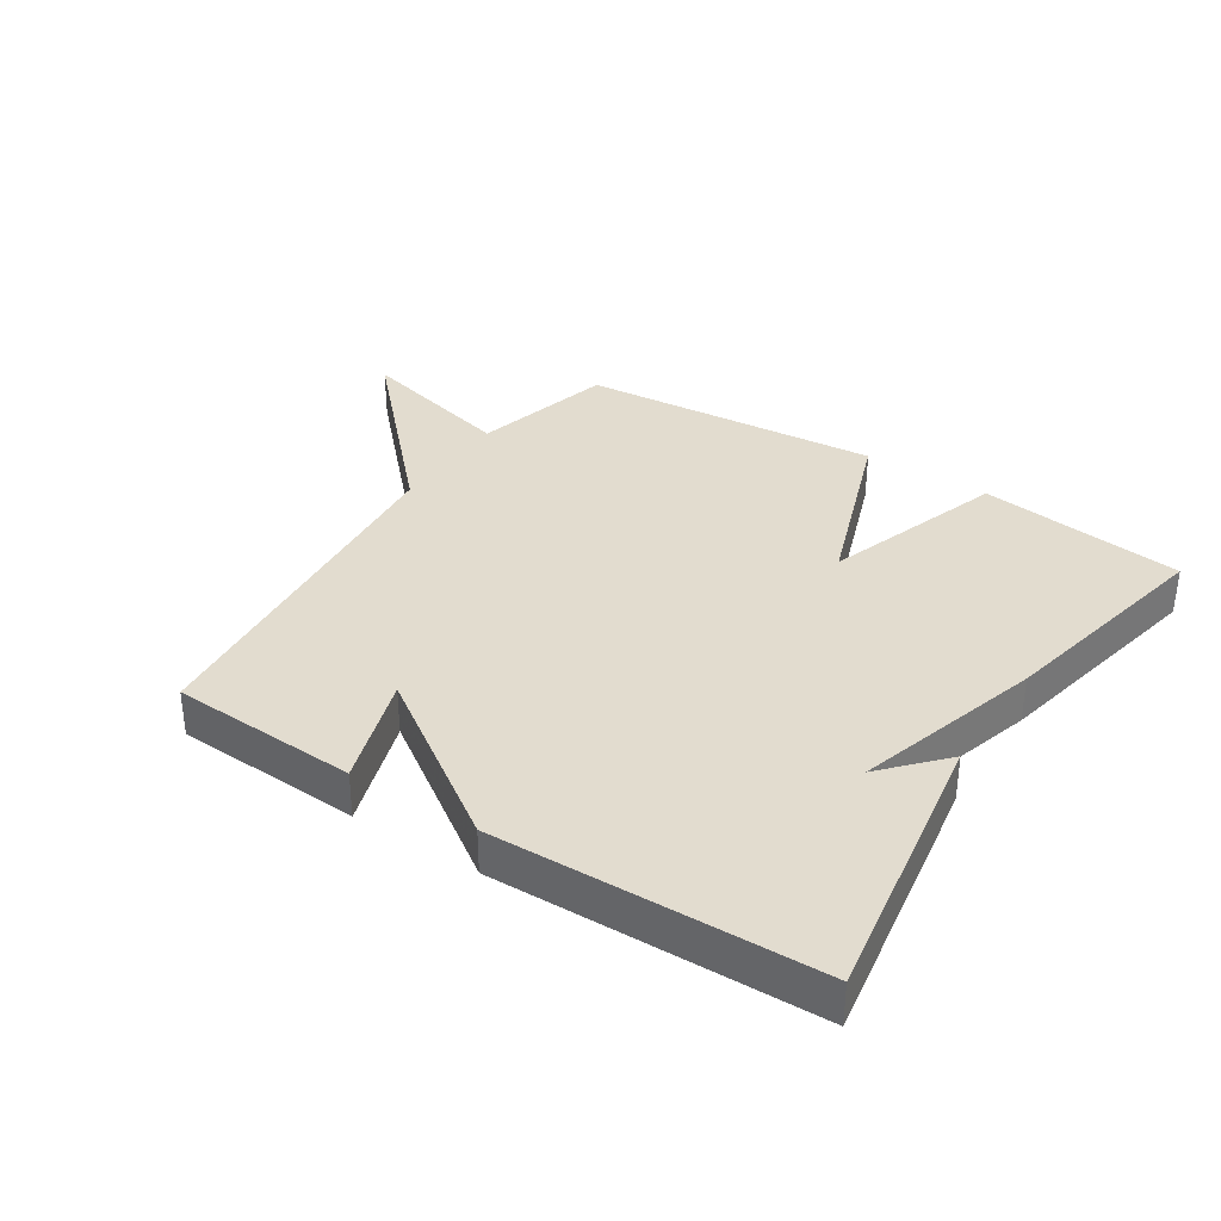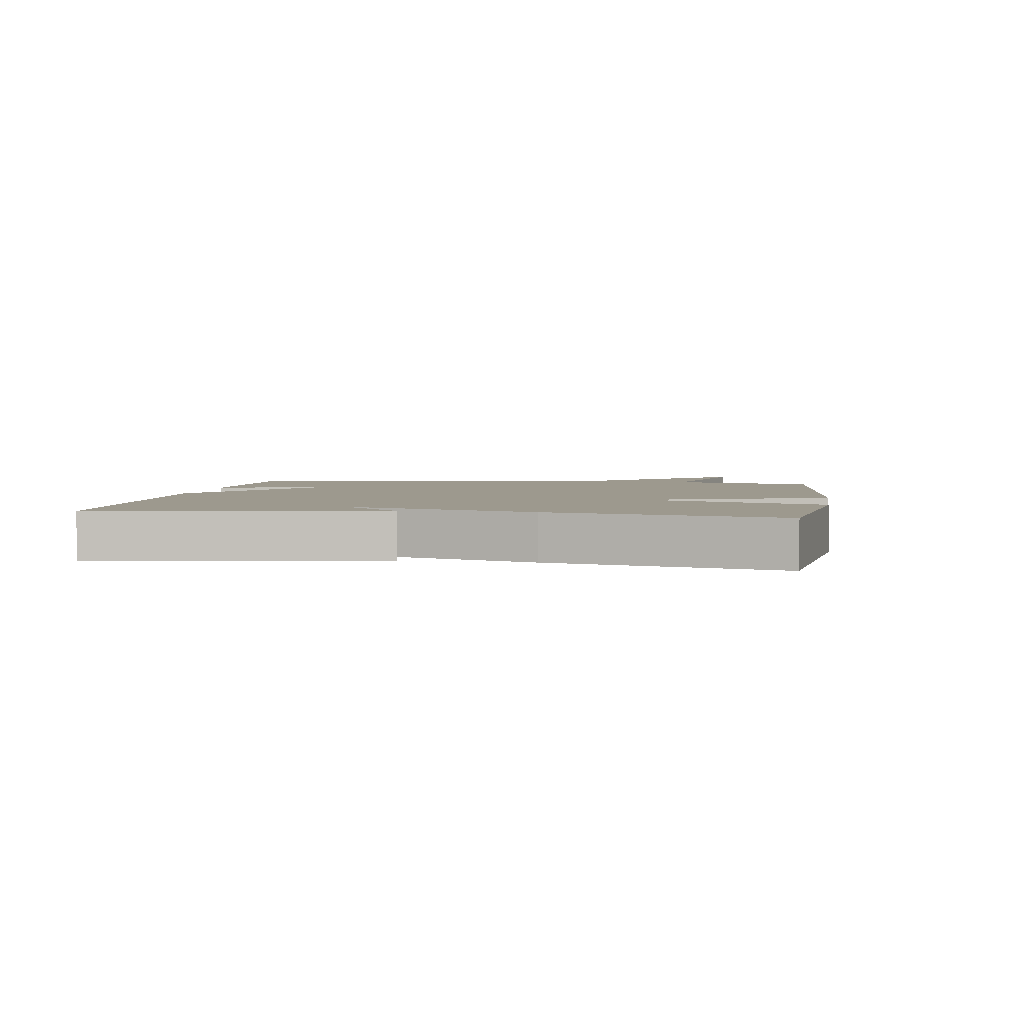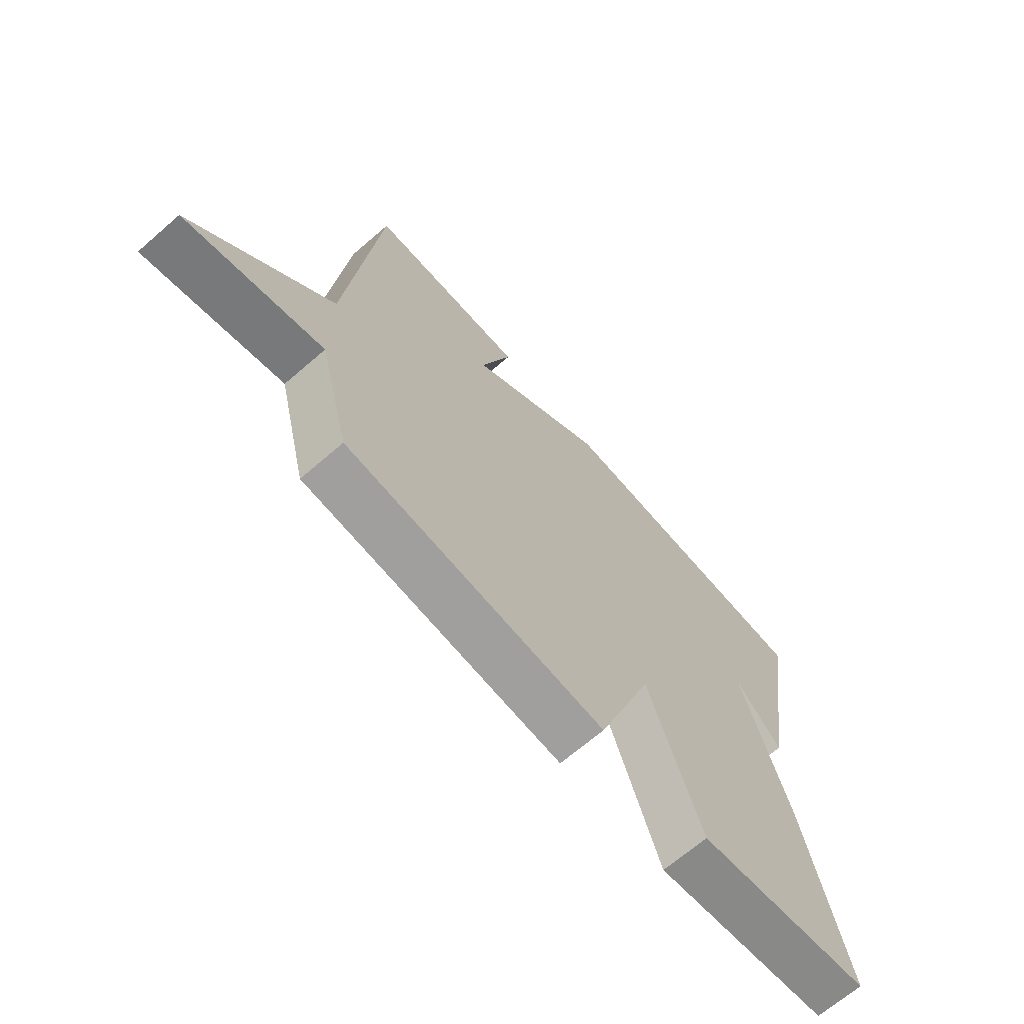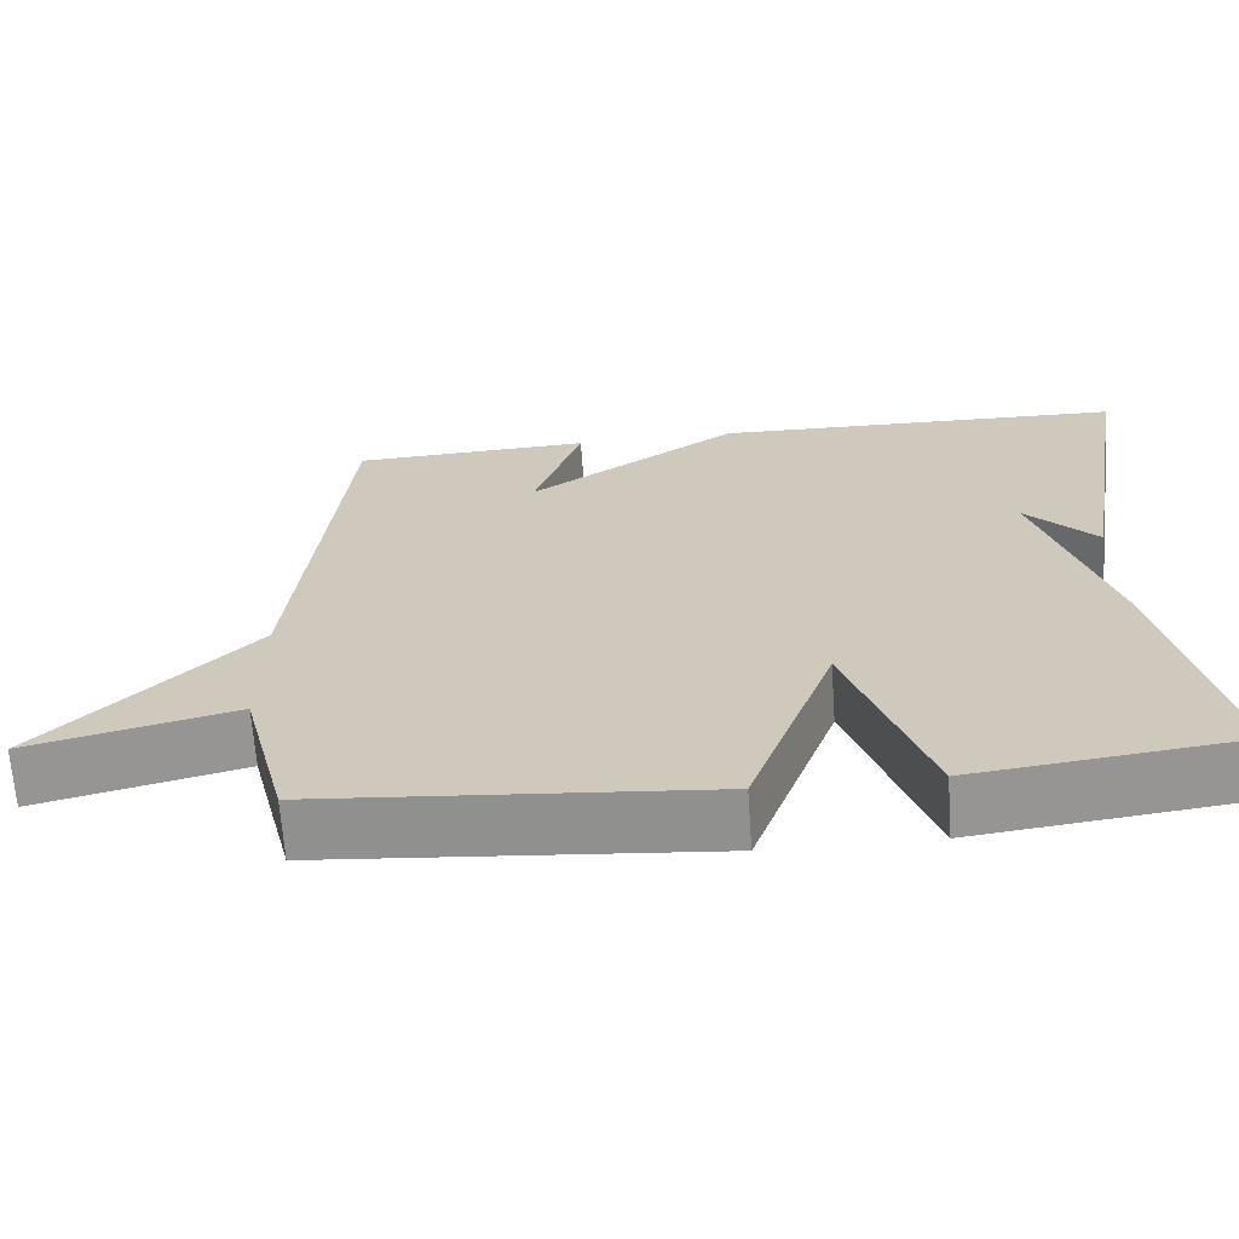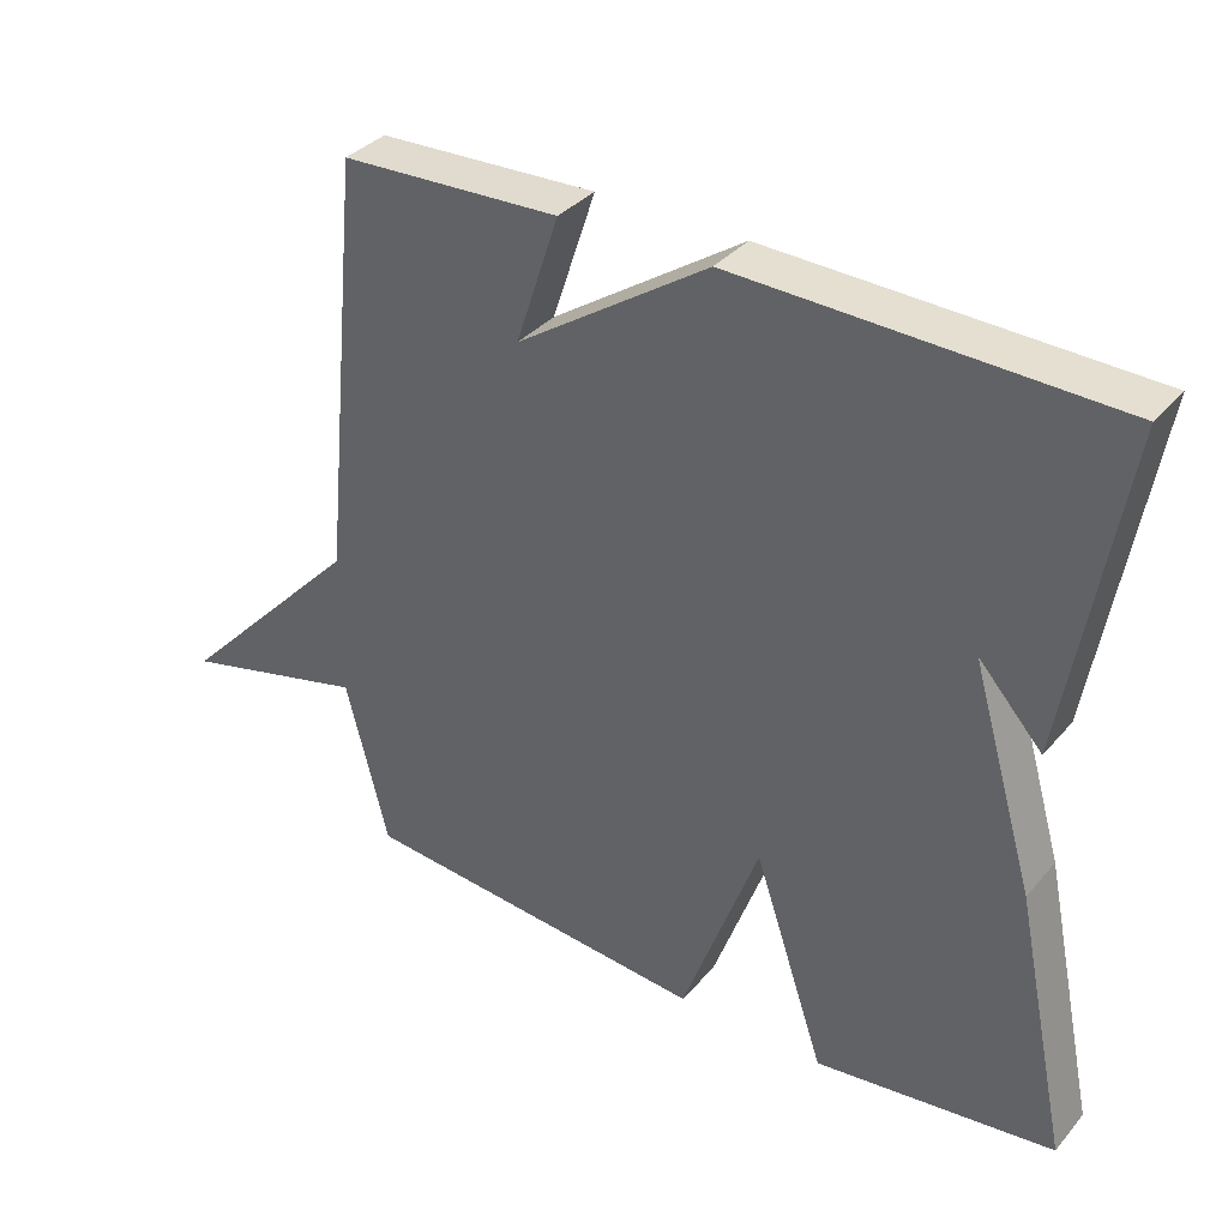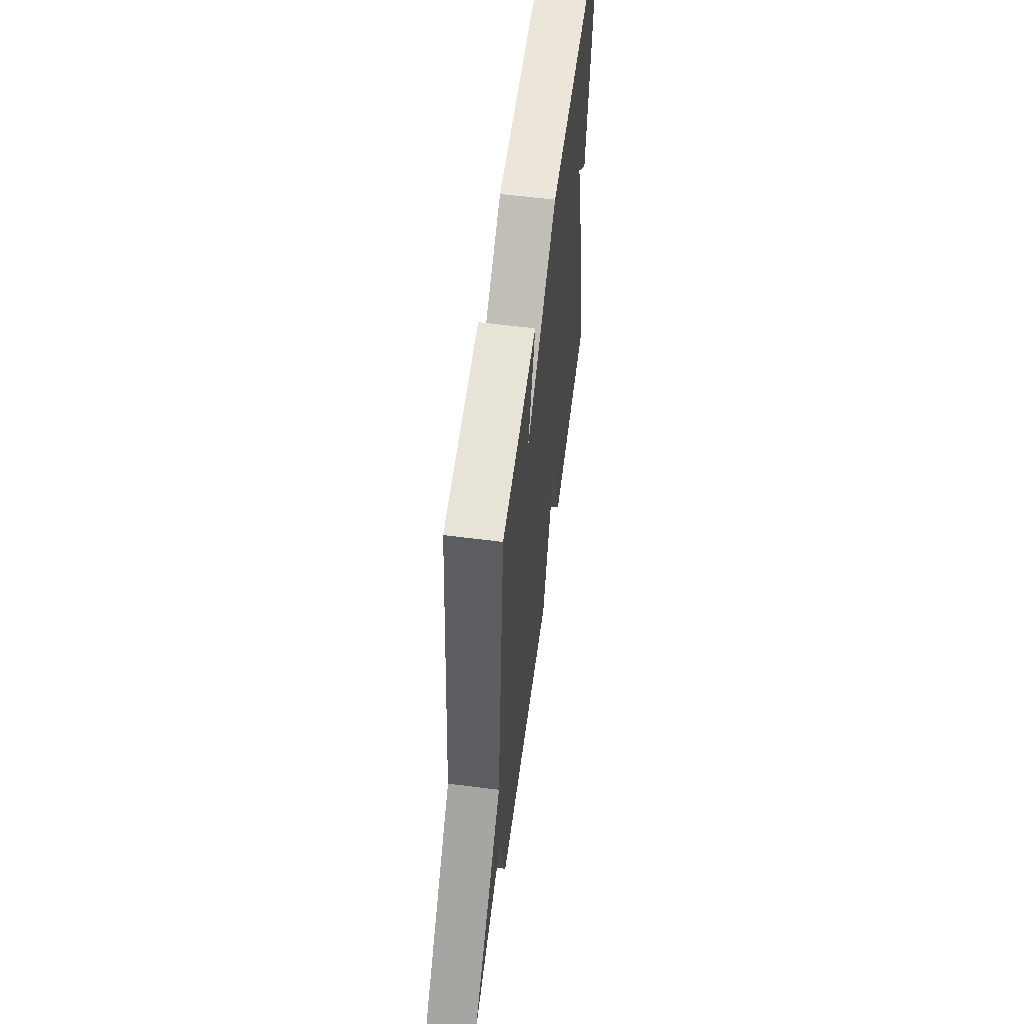
<metadata>
{"format":"obj","ext":"obj","renderer":"f3d","projection":"perspective","resolution":1024,"background":"white","views":[{"elev":34.6,"azim":33.2,"up":"+Y"},{"elev":3.4,"azim":98.9,"up":"+Y"},{"elev":-68.1,"azim":-49.1,"up":"+Z"},{"elev":-66.6,"azim":4.0,"up":"+Z"},{"elev":35.5,"azim":34.8,"up":"+Z"},{"elev":59.2,"azim":-82.5,"up":"+Z"}]}
</metadata>
<code>
v 0.5 0.07 0.5
v 0.426 0.07 0.058
v 0.34 0.07 0.153
v 0.426 0.07 -0.142
v 0.5 0.07 -0.5
v 0.176 0.07 -0.541
v 0.08 0.07 -0.254
v -0.024 0.07 -0.541
v -0.5 0.07 -0.5
v -0.557 0.07 -0.275
v -0.81 0.07 -0.339
v -0.557 0.07 -0.075
v -0.5 0.07 0.5
v -0.205 0.07 0.513
v -0.263 0.07 0.338
v -0.005 0.07 0.513
v 0.5 0 0.5
v 0.426 0 0.058
v 0.34 0 0.153
v 0.426 0 -0.142
v 0.5 0 -0.5
v 0.176 0 -0.541
v 0.08 0 -0.254
v -0.024 0 -0.541
v -0.5 0 -0.5
v -0.557 0 -0.275
v -0.81 0 -0.339
v -0.557 0 -0.075
v -0.5 0 0.5
v -0.205 0 0.513
v -0.263 0 0.338
v -0.005 0 0.513
f 15 16 1
f 12 13 14 15
f 12 15 1
f 10 11 12 1
f 7 8 9 10
f 7 10 1
f 5 6 7
f 4 5 7
f 3 4 7
f 3 7 1
f 1 2 3
f 17 32 31
f 31 30 29 28
f 17 31 28
f 17 28 27 26
f 26 25 24 23
f 17 26 23
f 23 22 21
f 23 21 20
f 23 20 19
f 17 23 19
f 19 18 17
f 1 17 18 2
f 2 18 19 3
f 3 19 20 4
f 4 20 21 5
f 5 21 22 6
f 6 22 23 7
f 7 23 24 8
f 8 24 25 9
f 9 25 26 10
f 10 26 27 11
f 11 27 28 12
f 12 28 29 13
f 13 29 30 14
f 14 30 31 15
f 15 31 32 16
f 16 32 17 1

</code>
